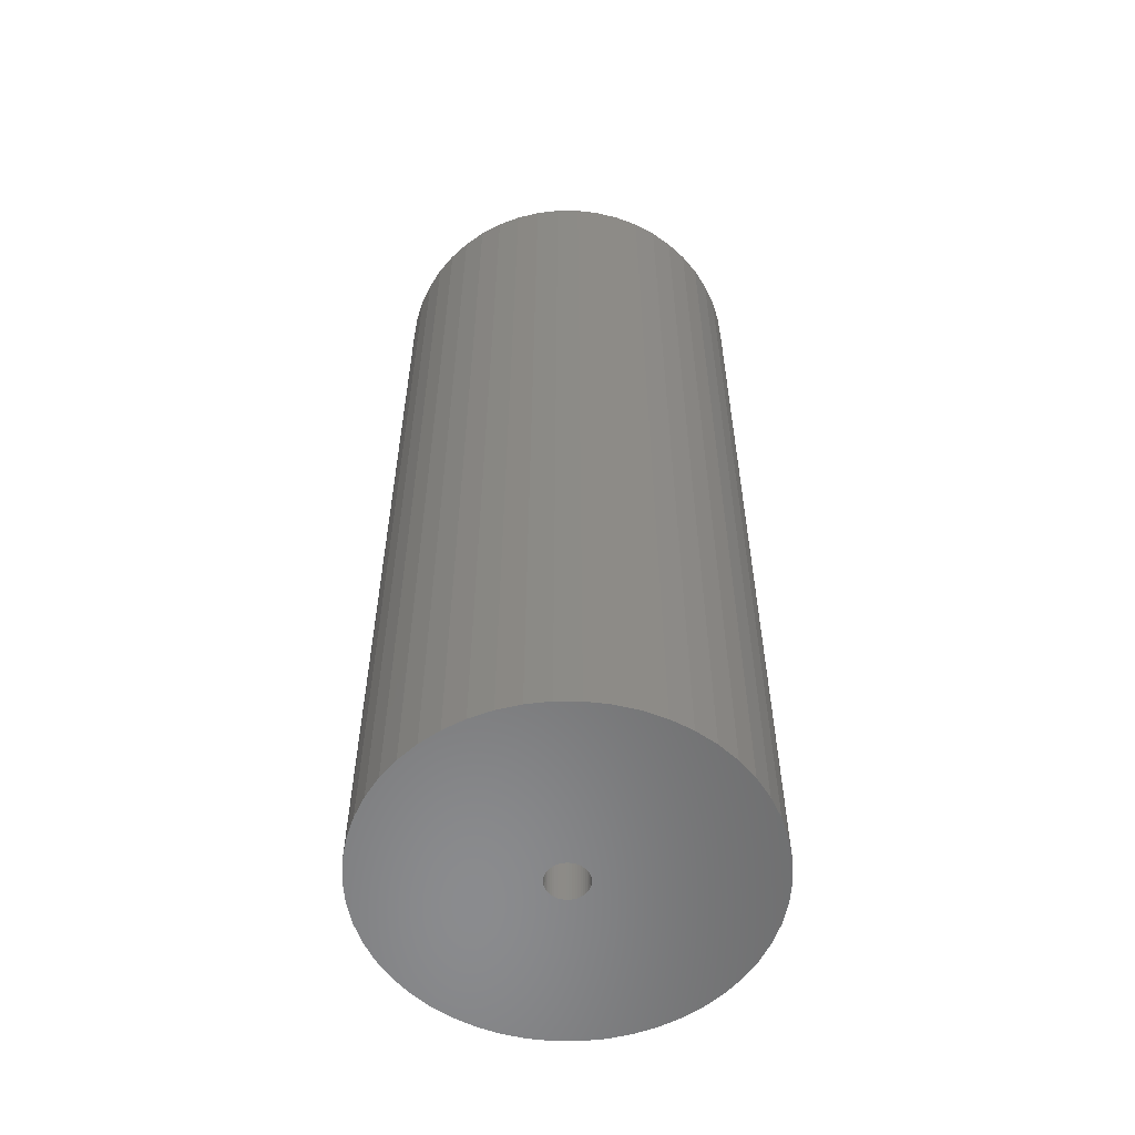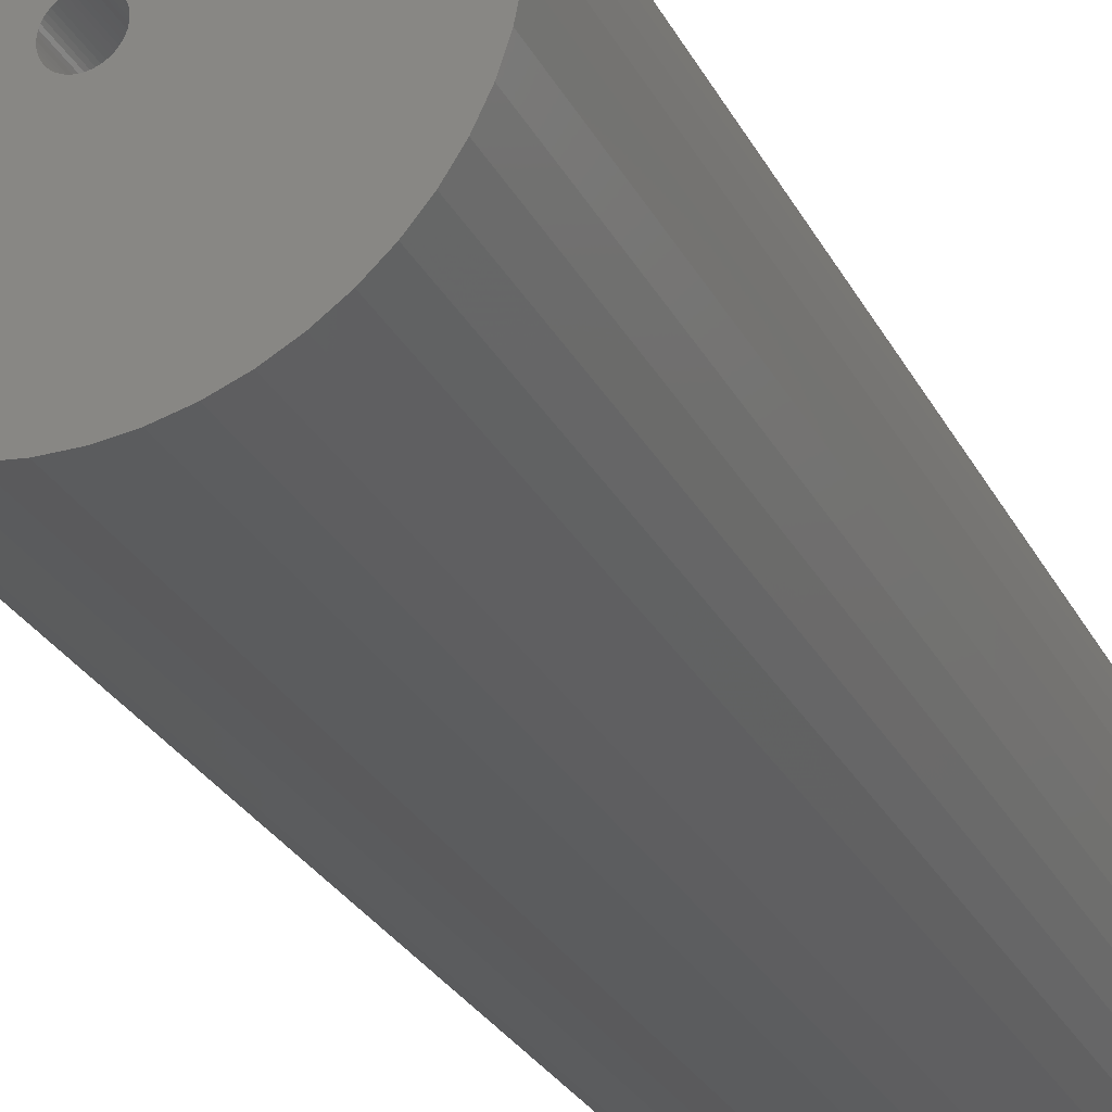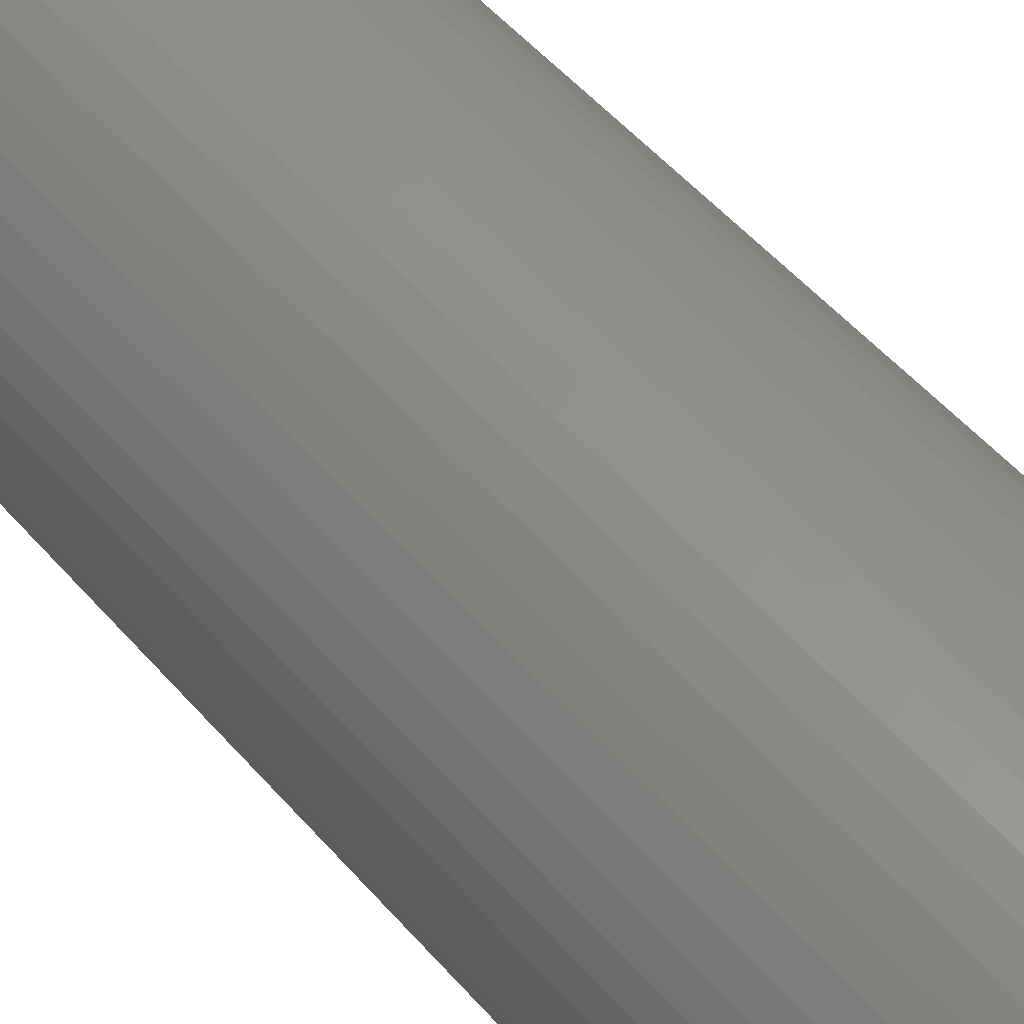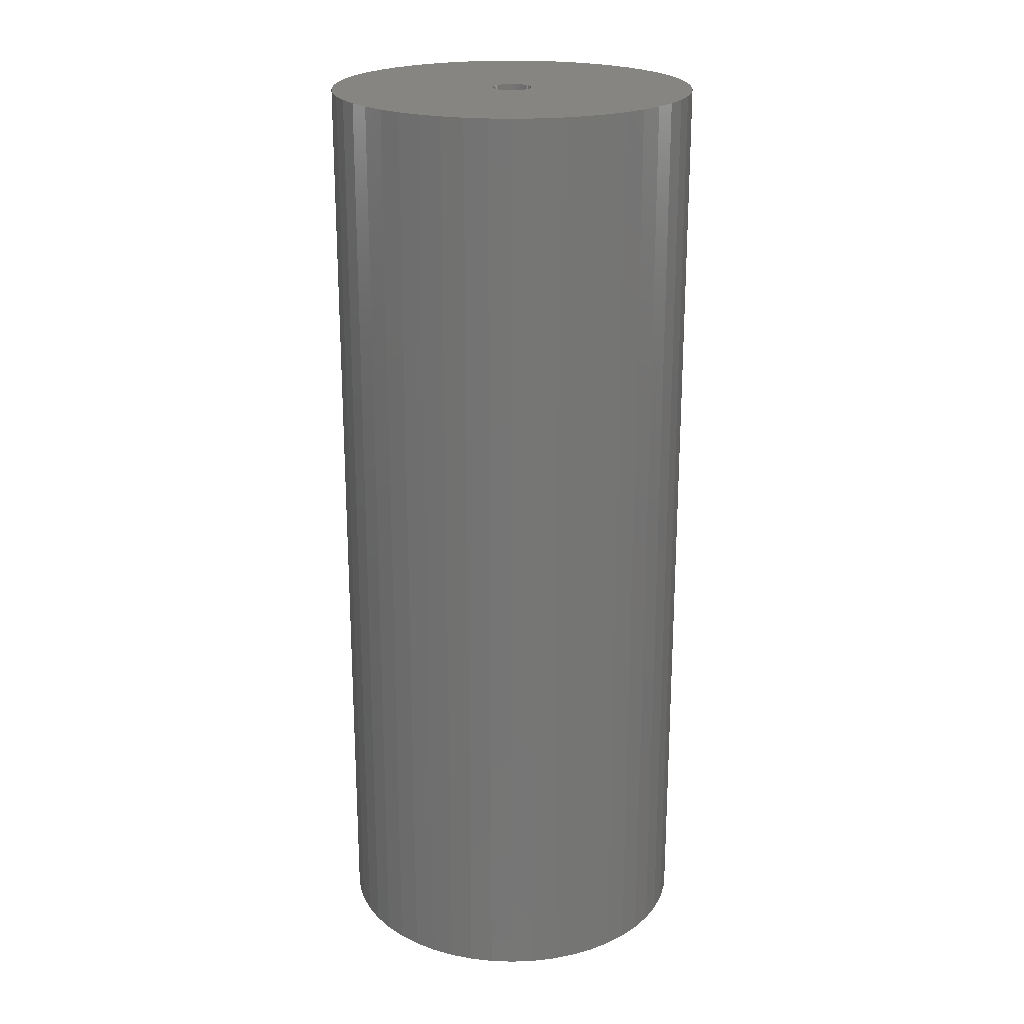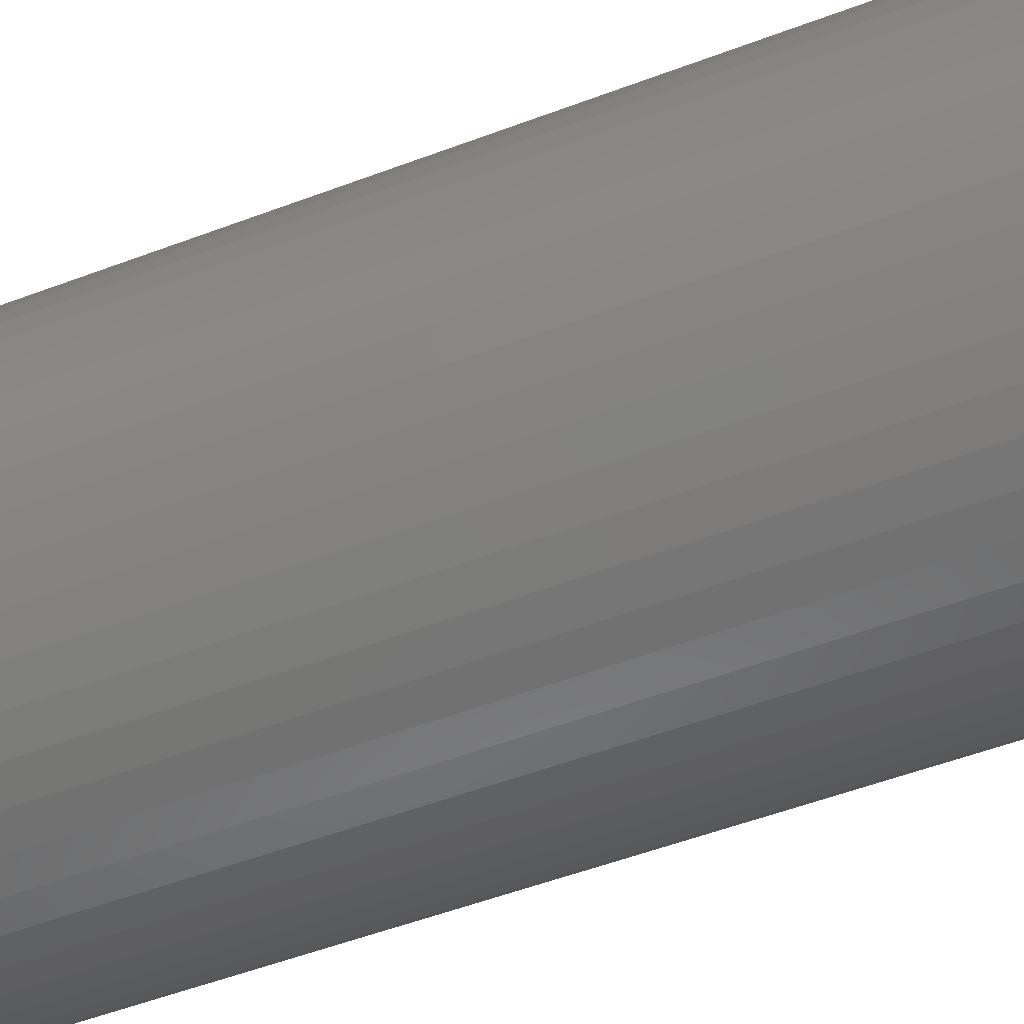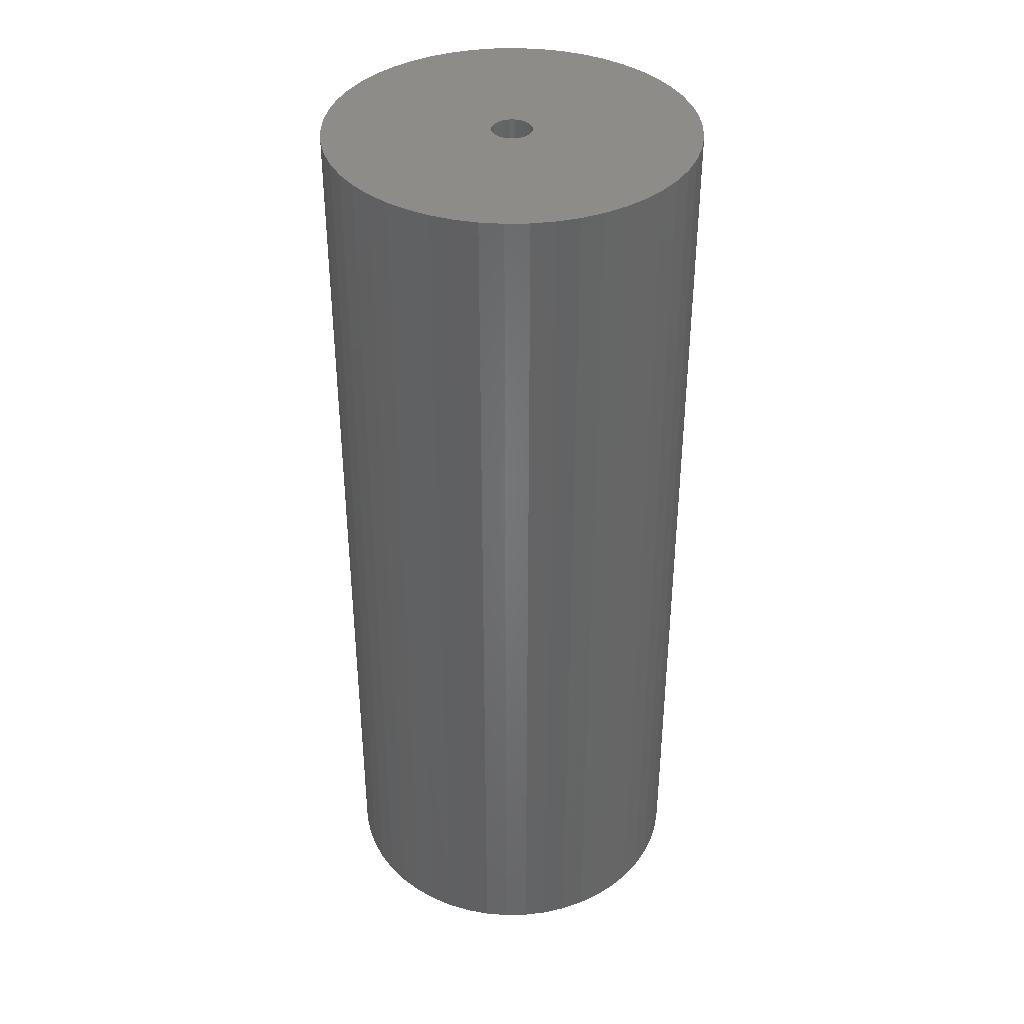
<metadata>
{"format":"stl","ext":"stl","renderer":"f3d","projection":"perspective","resolution":1024,"background":"white","views":[{"elev":-56.8,"azim":-172.9,"up":"+Z"},{"elev":-27.6,"azim":22.6,"up":"+Y"},{"elev":54.2,"azim":139.7,"up":"+Y"},{"elev":21.9,"azim":-46.9,"up":"+Z"},{"elev":-50.5,"azim":-67.2,"up":"+Y"},{"elev":38.2,"azim":-66.3,"up":"+Z"}]}
</metadata>
<code>
# stl→obj: 200 verts, 400 faces
v 16.5 0 42
v 16.37 2.068 -42
v 16.37 2.068 42
v 16.5 0 -42
v -16.5 0 -42
v -16.37 2.068 42
v -16.37 2.068 -42
v -16.5 0 42
v 1.036 16.47 -42
v -1.036 16.47 42
v 1.036 16.47 42
v -1.036 16.47 -42
v -1.036 -16.47 -42
v 1.036 -16.47 42
v -1.036 -16.47 42
v 1.036 -16.47 -42
v 12.03 11.29 -42
v 10.52 12.71 42
v 12.03 11.29 42
v 10.52 12.71 -42
v -10.52 12.71 -42
v -12.03 11.29 42
v -10.52 12.71 42
v -12.03 11.29 -42
v -5.099 15.69 -42
v -7.025 14.93 42
v -5.099 15.69 42
v -7.025 14.93 -42
v 15.34 6.074 42
v 14.46 7.949 -42
v 14.46 7.949 42
v 15.34 6.074 -42
v 15.98 4.103 -42
v 15.98 4.103 42
v 7.025 14.93 -42
v 5.099 15.69 42
v 7.025 14.93 42
v 5.099 15.69 -42
v 8.841 13.93 -42
v 8.841 13.93 42
v -15.34 6.074 -42
v -14.46 7.949 42
v -14.46 7.949 -42
v -15.34 6.074 42
v -15.98 4.103 -42
v -15.98 4.103 42
v -8.841 13.93 42
v -8.841 13.93 -42
v -3.092 16.21 -42
v -3.092 16.21 42
v 5.099 -15.69 -42
v 7.025 -14.93 42
v 5.099 -15.69 42
v 7.025 -14.93 -42
v 13.35 9.698 42
v 13.35 9.698 -42
v 3.092 16.21 42
v 3.092 16.21 -42
v -13.35 9.698 42
v -13.35 9.698 -42
v 1.8 0 42
v 1.786 0.2256 42
v 16.37 -2.068 42
v 1.743 0.4476 42
v 1.786 -0.2256 42
v 1.674 0.6626 42
v 15.98 -4.103 42
v 1.577 0.8672 42
v 1.743 -0.4476 42
v 1.456 1.058 42
v 15.34 -6.074 42
v 1.312 1.232 42
v 1.674 -0.6626 42
v 1.147 1.387 42
v 14.46 -7.949 42
v 0.9645 1.52 42
v 1.577 -0.8672 42
v 0.7664 1.629 42
v 13.35 -9.698 42
v 0.5562 1.712 42
v 1.456 -1.058 42
v 12.03 -11.29 42
v 0.3373 1.768 42
v 0.113 1.796 42
v -0.113 1.796 42
v -0.3373 1.768 42
v -0.5562 1.712 42
v -0.7664 1.629 42
v -0.9645 1.52 42
v -1.147 1.387 42
v -1.312 1.232 42
v -1.456 1.058 42
v 1.312 -1.232 42
v 10.52 -12.71 42
v 1.147 -1.387 42
v 8.841 -13.93 42
v 0.9645 -1.52 42
v 0.7664 -1.629 42
v 0.5562 -1.712 42
v 3.092 -16.21 42
v 0.3373 -1.768 42
v 0.113 -1.796 42
v -0.113 -1.796 42
v -0.3373 -1.768 42
v -3.092 -16.21 42
v -0.5562 -1.712 42
v -5.099 -15.69 42
v -0.7664 -1.629 42
v -7.025 -14.93 42
v -0.9645 -1.52 42
v -8.841 -13.93 42
v -1.147 -1.387 42
v -10.52 -12.71 42
v -1.312 -1.232 42
v -12.03 -11.29 42
v -1.456 -1.058 42
v -13.35 -9.698 42
v -1.577 -0.8672 42
v -14.46 -7.949 42
v -1.674 -0.6626 42
v -15.34 -6.074 42
v -1.743 -0.4476 42
v -15.98 -4.103 42
v -1.786 -0.2256 42
v -16.37 -2.068 42
v -1.8 0 42
v -1.577 0.8672 42
v -1.674 0.6626 42
v -1.743 0.4476 42
v -1.786 0.2256 42
v 16.37 -2.068 -42
v 15.98 -4.103 -42
v -12.03 -11.29 -42
v -10.52 -12.71 -42
v -14.46 -7.949 -42
v -15.34 -6.074 -42
v -13.35 -9.698 -42
v 1.8 0 -42
v 1.786 -0.2256 -42
v 1.743 -0.4476 -42
v 15.34 -6.074 -42
v 1.786 0.2256 -42
v 1.674 -0.6626 -42
v 14.46 -7.949 -42
v 1.577 -0.8672 -42
v 13.35 -9.698 -42
v 1.743 0.4476 -42
v 1.456 -1.058 -42
v 12.03 -11.29 -42
v 1.312 -1.232 -42
v 10.52 -12.71 -42
v 1.674 0.6626 -42
v 1.147 -1.387 -42
v 8.841 -13.93 -42
v 0.9645 -1.52 -42
v 1.577 0.8672 -42
v 0.7664 -1.629 -42
v 0.5562 -1.712 -42
v 3.092 -16.21 -42
v 1.456 1.058 -42
v 0.3373 -1.768 -42
v 0.113 -1.796 -42
v -0.113 -1.796 -42
v -0.3373 -1.768 -42
v -3.092 -16.21 -42
v -0.5562 -1.712 -42
v -5.099 -15.69 -42
v -0.7664 -1.629 -42
v -7.025 -14.93 -42
v -0.9645 -1.52 -42
v -8.841 -13.93 -42
v -1.147 -1.387 -42
v -1.312 -1.232 -42
v -1.456 -1.058 -42
v 1.312 1.232 -42
v 1.147 1.387 -42
v 0.9645 1.52 -42
v 0.7664 1.629 -42
v 0.5562 1.712 -42
v 0.3373 1.768 -42
v 0.113 1.796 -42
v -0.113 1.796 -42
v -0.3373 1.768 -42
v -0.5562 1.712 -42
v -0.7664 1.629 -42
v -0.9645 1.52 -42
v -1.147 1.387 -42
v -1.312 1.232 -42
v -1.456 1.058 -42
v -1.577 0.8672 -42
v -1.674 0.6626 -42
v -1.743 0.4476 -42
v -1.786 0.2256 -42
v -1.8 0 -42
v -1.577 -0.8672 -42
v -1.674 -0.6626 -42
v -1.743 -0.4476 -42
v -15.98 -4.103 -42
v -1.786 -0.2256 -42
v -16.37 -2.068 -42
f 1 2 3
f 2 1 4
f 5 6 7
f 6 5 8
f 9 10 11
f 10 9 12
f 13 14 15
f 14 13 16
f 17 18 19
f 18 17 20
f 21 22 23
f 22 21 24
f 25 26 27
f 26 25 28
f 29 30 31
f 30 29 32
f 3 33 34
f 33 3 2
f 35 36 37
f 36 35 38
f 39 37 40
f 37 39 35
f 41 42 43
f 42 41 44
f 45 44 41
f 44 45 46
f 28 47 26
f 47 28 48
f 49 27 50
f 27 49 25
f 51 52 53
f 52 51 54
f 34 32 29
f 32 34 33
f 55 17 19
f 17 55 56
f 31 56 55
f 56 31 30
f 38 57 36
f 57 38 58
f 58 11 57
f 11 58 9
f 20 40 18
f 40 20 39
f 43 59 60
f 59 43 42
f 60 22 24
f 22 60 59
f 7 46 45
f 46 7 6
f 61 1 3
f 62 3 34
f 1 61 63
f 64 34 29
f 65 63 61
f 66 29 31
f 63 65 67
f 68 31 55
f 69 67 65
f 70 55 19
f 67 69 71
f 72 19 18
f 73 71 69
f 74 18 40
f 71 73 75
f 76 40 37
f 77 75 73
f 78 37 36
f 75 77 79
f 80 36 57
f 81 79 77
f 79 81 82
f 3 62 61
f 34 64 62
f 29 66 64
f 31 68 66
f 55 70 68
f 19 72 70
f 18 74 72
f 83 57 11
f 40 76 74
f 37 78 76
f 36 80 78
f 57 83 80
f 11 84 83
f 11 85 84
f 10 85 11
f 85 10 86
f 50 86 10
f 86 50 87
f 27 87 50
f 87 27 88
f 26 88 27
f 88 26 89
f 47 89 26
f 89 47 90
f 23 90 47
f 90 23 91
f 22 91 23
f 91 22 92
f 93 82 81
f 82 93 94
f 95 94 93
f 94 95 96
f 97 96 95
f 96 97 52
f 98 52 97
f 52 98 53
f 99 53 98
f 53 99 100
f 101 100 99
f 100 101 14
f 102 14 101
f 103 14 102
f 15 103 104
f 105 104 106
f 107 106 108
f 109 108 110
f 103 15 14
f 111 110 112
f 113 112 114
f 115 114 116
f 117 116 118
f 119 118 120
f 121 120 122
f 123 122 124
f 125 124 126
f 59 92 22
f 104 105 15
f 92 59 127
f 106 107 105
f 42 127 59
f 108 109 107
f 127 42 128
f 110 111 109
f 44 128 42
f 112 113 111
f 128 44 129
f 114 115 113
f 46 129 44
f 116 117 115
f 129 46 130
f 118 119 117
f 6 130 46
f 120 121 119
f 130 6 126
f 122 123 121
f 8 126 6
f 124 125 123
f 126 8 125
f 48 23 47
f 23 48 21
f 12 50 10
f 50 12 49
f 63 4 1
f 4 63 131
f 67 131 63
f 131 67 132
f 133 113 115
f 113 133 134
f 135 121 136
f 121 135 119
f 137 119 135
f 119 137 117
f 138 4 131
f 139 131 132
f 4 138 2
f 140 132 141
f 142 2 138
f 143 141 144
f 2 142 33
f 145 144 146
f 147 33 142
f 148 146 149
f 33 147 32
f 150 149 151
f 152 32 147
f 153 151 154
f 32 152 30
f 155 154 54
f 156 30 152
f 157 54 51
f 30 156 56
f 158 51 159
f 160 56 156
f 56 160 17
f 131 139 138
f 132 140 139
f 141 143 140
f 144 145 143
f 146 148 145
f 149 150 148
f 151 153 150
f 161 159 16
f 154 155 153
f 54 157 155
f 51 158 157
f 159 161 158
f 16 162 161
f 16 163 162
f 13 163 16
f 163 13 164
f 165 164 13
f 164 165 166
f 167 166 165
f 166 167 168
f 169 168 167
f 168 169 170
f 171 170 169
f 170 171 172
f 134 172 171
f 172 134 173
f 133 173 134
f 173 133 174
f 175 17 160
f 17 175 20
f 176 20 175
f 20 176 39
f 177 39 176
f 39 177 35
f 178 35 177
f 35 178 38
f 179 38 178
f 38 179 58
f 180 58 179
f 58 180 9
f 181 9 180
f 182 9 181
f 12 182 183
f 49 183 184
f 25 184 185
f 28 185 186
f 182 12 9
f 48 186 187
f 21 187 188
f 24 188 189
f 60 189 190
f 43 190 191
f 41 191 192
f 45 192 193
f 7 193 194
f 137 174 133
f 183 49 12
f 174 137 195
f 184 25 49
f 135 195 137
f 185 28 25
f 195 135 196
f 186 48 28
f 136 196 135
f 187 21 48
f 196 136 197
f 188 24 21
f 198 197 136
f 189 60 24
f 197 198 199
f 190 43 60
f 200 199 198
f 191 41 43
f 199 200 194
f 192 45 41
f 5 194 200
f 193 7 45
f 194 5 7
f 54 96 52
f 96 54 154
f 75 141 71
f 141 75 144
f 133 117 137
f 117 133 115
f 136 123 198
f 123 136 121
f 154 94 96
f 94 154 151
f 159 53 100
f 53 159 51
f 16 100 14
f 100 16 159
f 79 144 75
f 144 79 146
f 82 146 79
f 146 82 149
f 71 132 67
f 132 71 141
f 165 15 105
f 15 165 13
f 169 107 109
f 107 169 167
f 167 105 107
f 105 167 165
f 198 125 200
f 125 198 123
f 200 8 5
f 8 200 125
f 151 82 94
f 82 151 149
f 171 109 111
f 109 171 169
f 134 111 113
f 111 134 171
f 138 62 142
f 62 138 61
f 126 193 130
f 193 126 194
f 182 84 85
f 84 182 181
f 176 72 74
f 72 176 175
f 188 90 91
f 90 188 187
f 185 87 88
f 87 185 184
f 152 68 156
f 68 152 66
f 142 64 147
f 64 142 62
f 179 78 80
f 78 179 178
f 180 80 83
f 80 180 179
f 177 74 76
f 74 177 176
f 128 190 127
f 190 128 191
f 127 189 92
f 189 127 190
f 129 191 128
f 191 129 192
f 187 89 90
f 89 187 186
f 183 85 86
f 85 183 182
f 139 61 138
f 61 139 65
f 163 104 103
f 104 163 164
f 161 102 101
f 102 161 162
f 147 66 152
f 66 147 64
f 160 72 175
f 72 160 70
f 156 70 160
f 70 156 68
f 181 83 84
f 83 181 180
f 178 76 78
f 76 178 177
f 92 188 91
f 188 92 189
f 130 192 129
f 192 130 193
f 186 88 89
f 88 186 185
f 184 86 87
f 86 184 183
f 140 65 139
f 65 140 69
f 120 197 122
f 197 120 196
f 157 99 98
f 99 157 158
f 158 101 99
f 101 158 161
f 155 98 97
f 98 155 157
f 150 95 93
f 95 150 153
f 145 73 143
f 73 145 77
f 150 81 148
f 81 150 93
f 170 112 110
f 112 170 172
f 124 194 126
f 194 124 199
f 153 97 95
f 97 153 155
f 143 69 140
f 69 143 73
f 148 77 145
f 77 148 81
f 162 103 102
f 103 162 163
f 164 106 104
f 106 164 166
f 172 114 112
f 114 172 173
f 118 196 120
f 196 118 195
f 122 199 124
f 199 122 197
f 166 108 106
f 108 166 168
f 168 110 108
f 110 168 170
f 116 195 118
f 195 116 174
f 114 174 116
f 174 114 173

</code>
